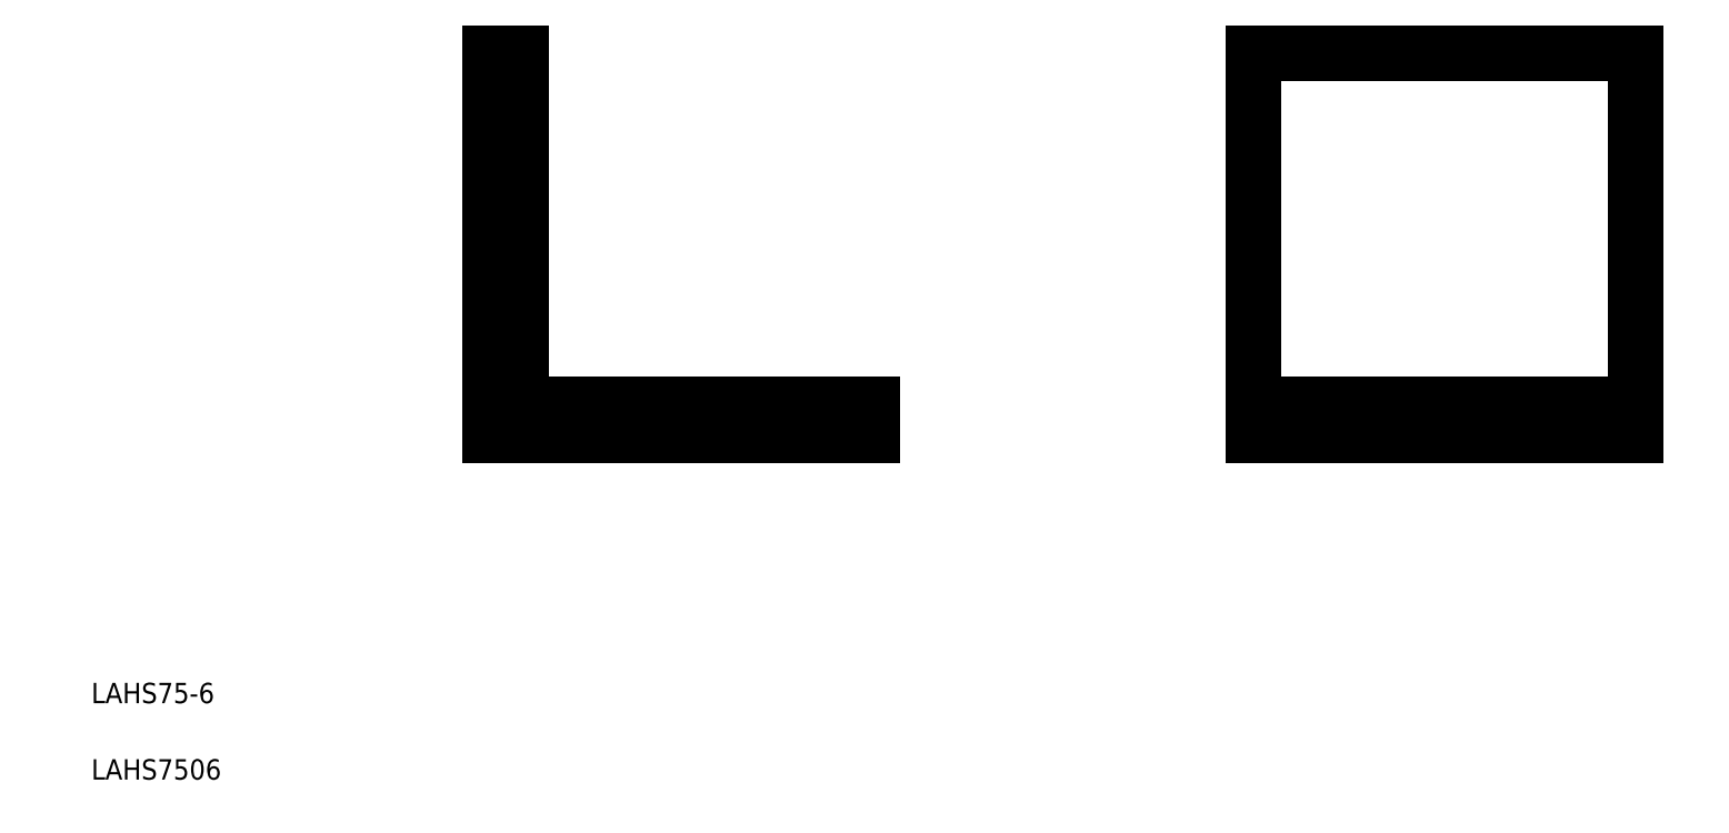
<metadata>
{"format":"dxf","ext":"dxf","renderer":"ezdxf+matplotlib","layout":"modelspace","background":"white","min_lineweight":24,"dpi":150}
</metadata>
<code>
0
SECTION
2
ENTITIES
0
TEXT
8
0
10
441.1
20
424
30
0
40
4
1
LAHS7506
0
TEXT
8
0
10
441.1
20
439
30
0
40
4
1
LAHS75-6
0
LINE
8
0
10
525.4
20
499.7
30
0
11
525.4
21
566.7
31
0
0
LINE
8
0
10
519.4
20
566.7
30
0
11
519.4
21
491.7
31
0
0
LINE
8
0
10
594.4
20
497.7
30
0
11
527.4
21
497.7
31
0
0
LINE
8
0
10
519.4
20
491.7
30
0
11
594.4
21
491.7
31
0
0
ARC
8
0
10
527.4
20
499.7
30
0
40
2
50
180
51
270
0
LINE
8
0
10
594.4
20
491.7
30
0
11
594.4
21
497.7
31
0
0
LINE
8
0
10
525.4
20
566.7
30
0
11
519.4
21
566.7
31
0
0
LINE
8
0
10
744.2
20
566.7
30
0
11
669.2
21
566.7
31
0
0
LINE
8
0
10
669.2
20
497.7
30
0
11
744.2
21
497.7
31
0
0
LINE
8
0
10
669.2
20
491.7
30
0
11
744.2
21
491.7
31
0
0
LINE
8
0
10
669.2
20
566.7
30
0
11
669.2
21
491.7
31
0
0
LINE
8
0
10
744.2
20
491.7
30
0
11
744.2
21
566.7
31
0
0
ENDSEC
0
EOF

</code>
